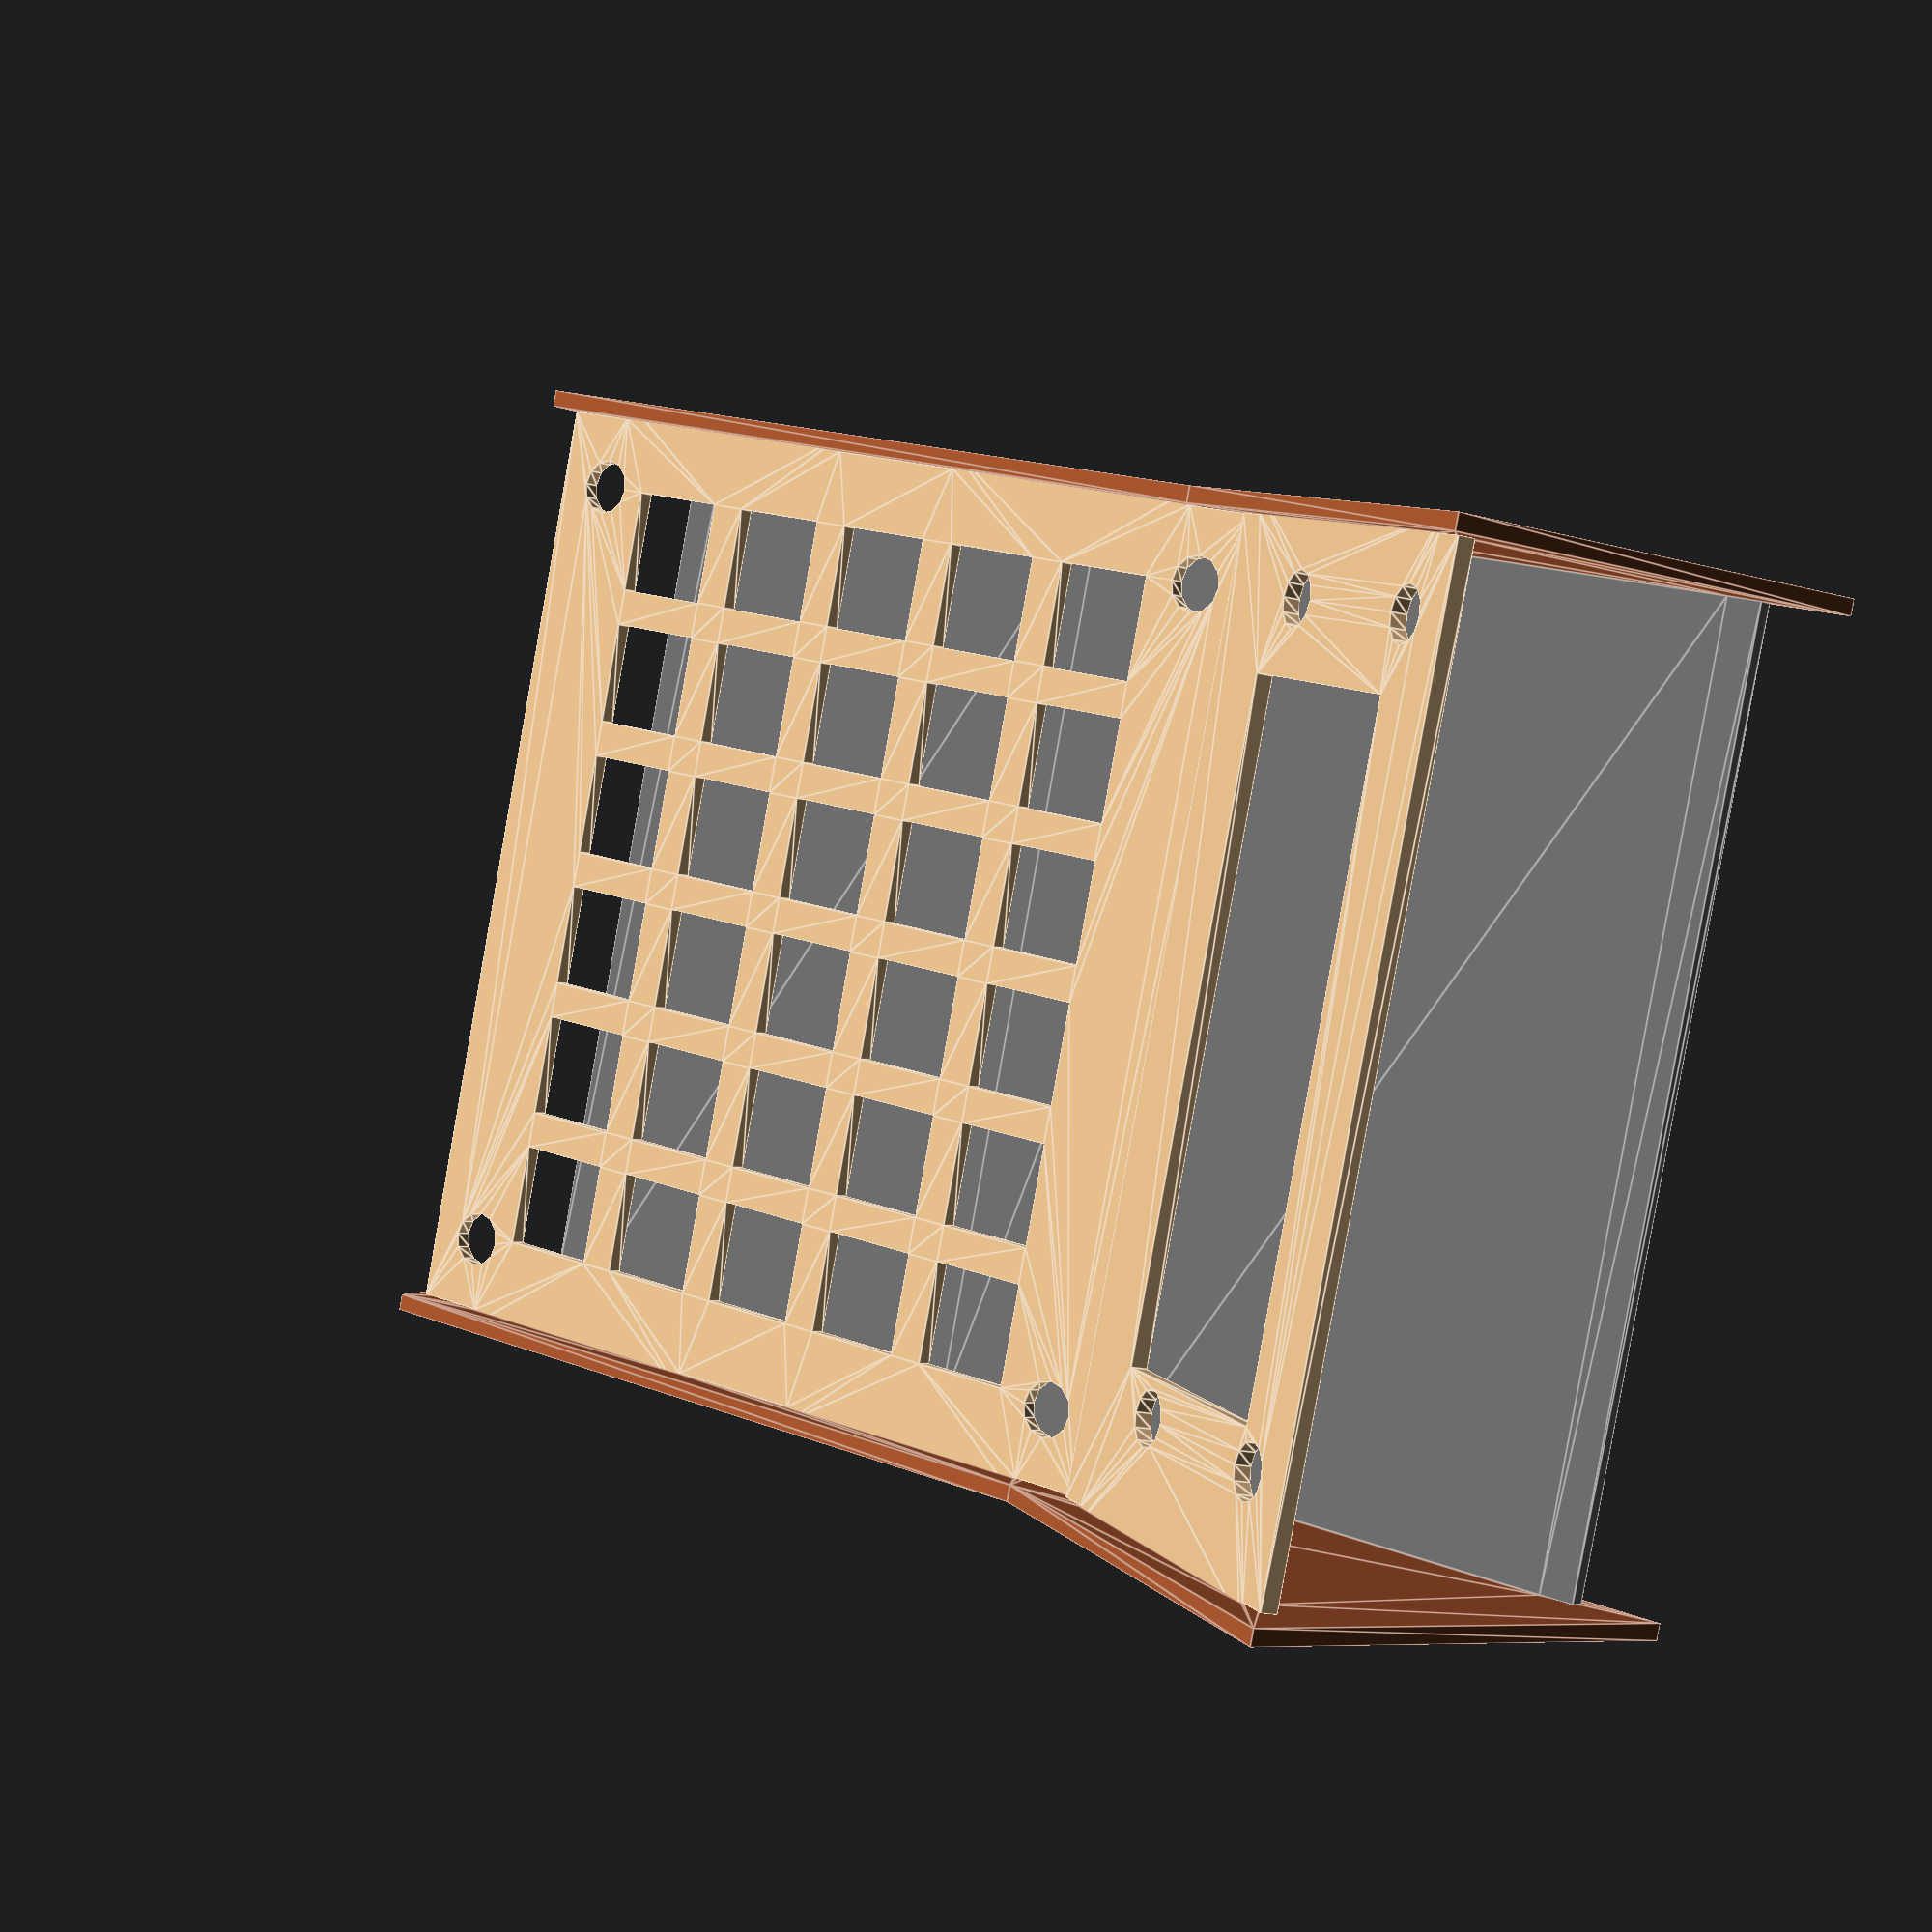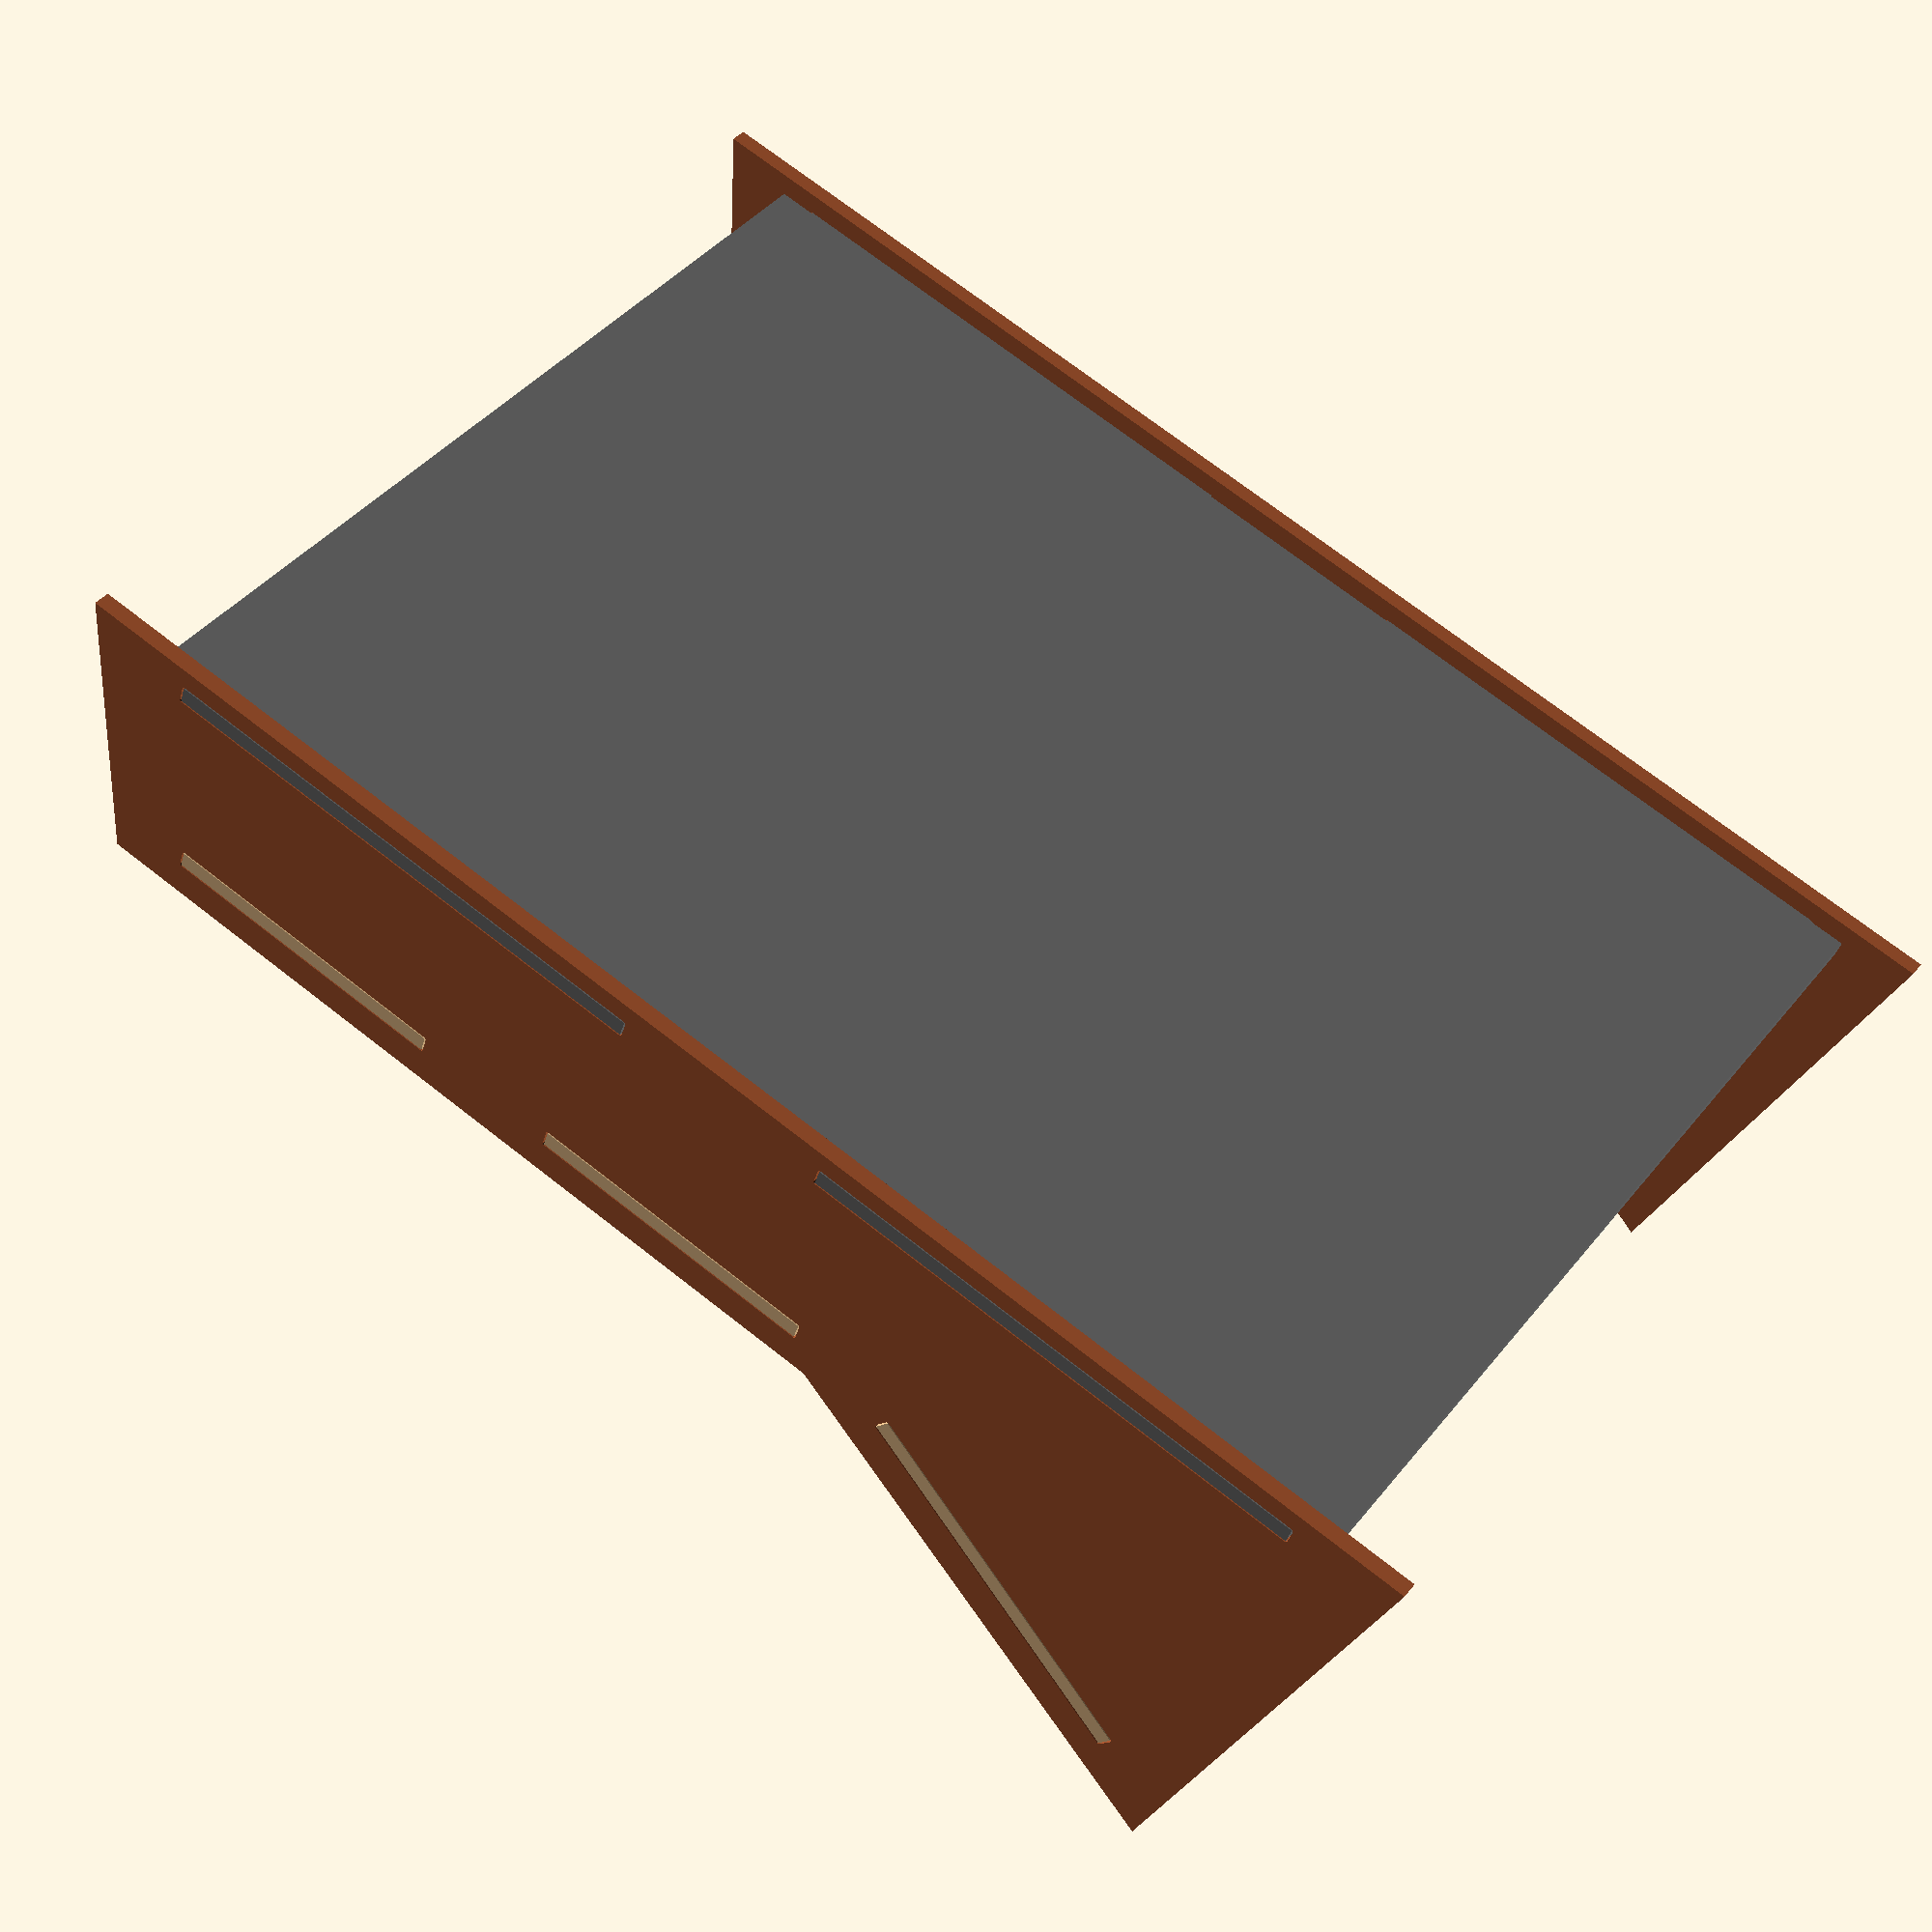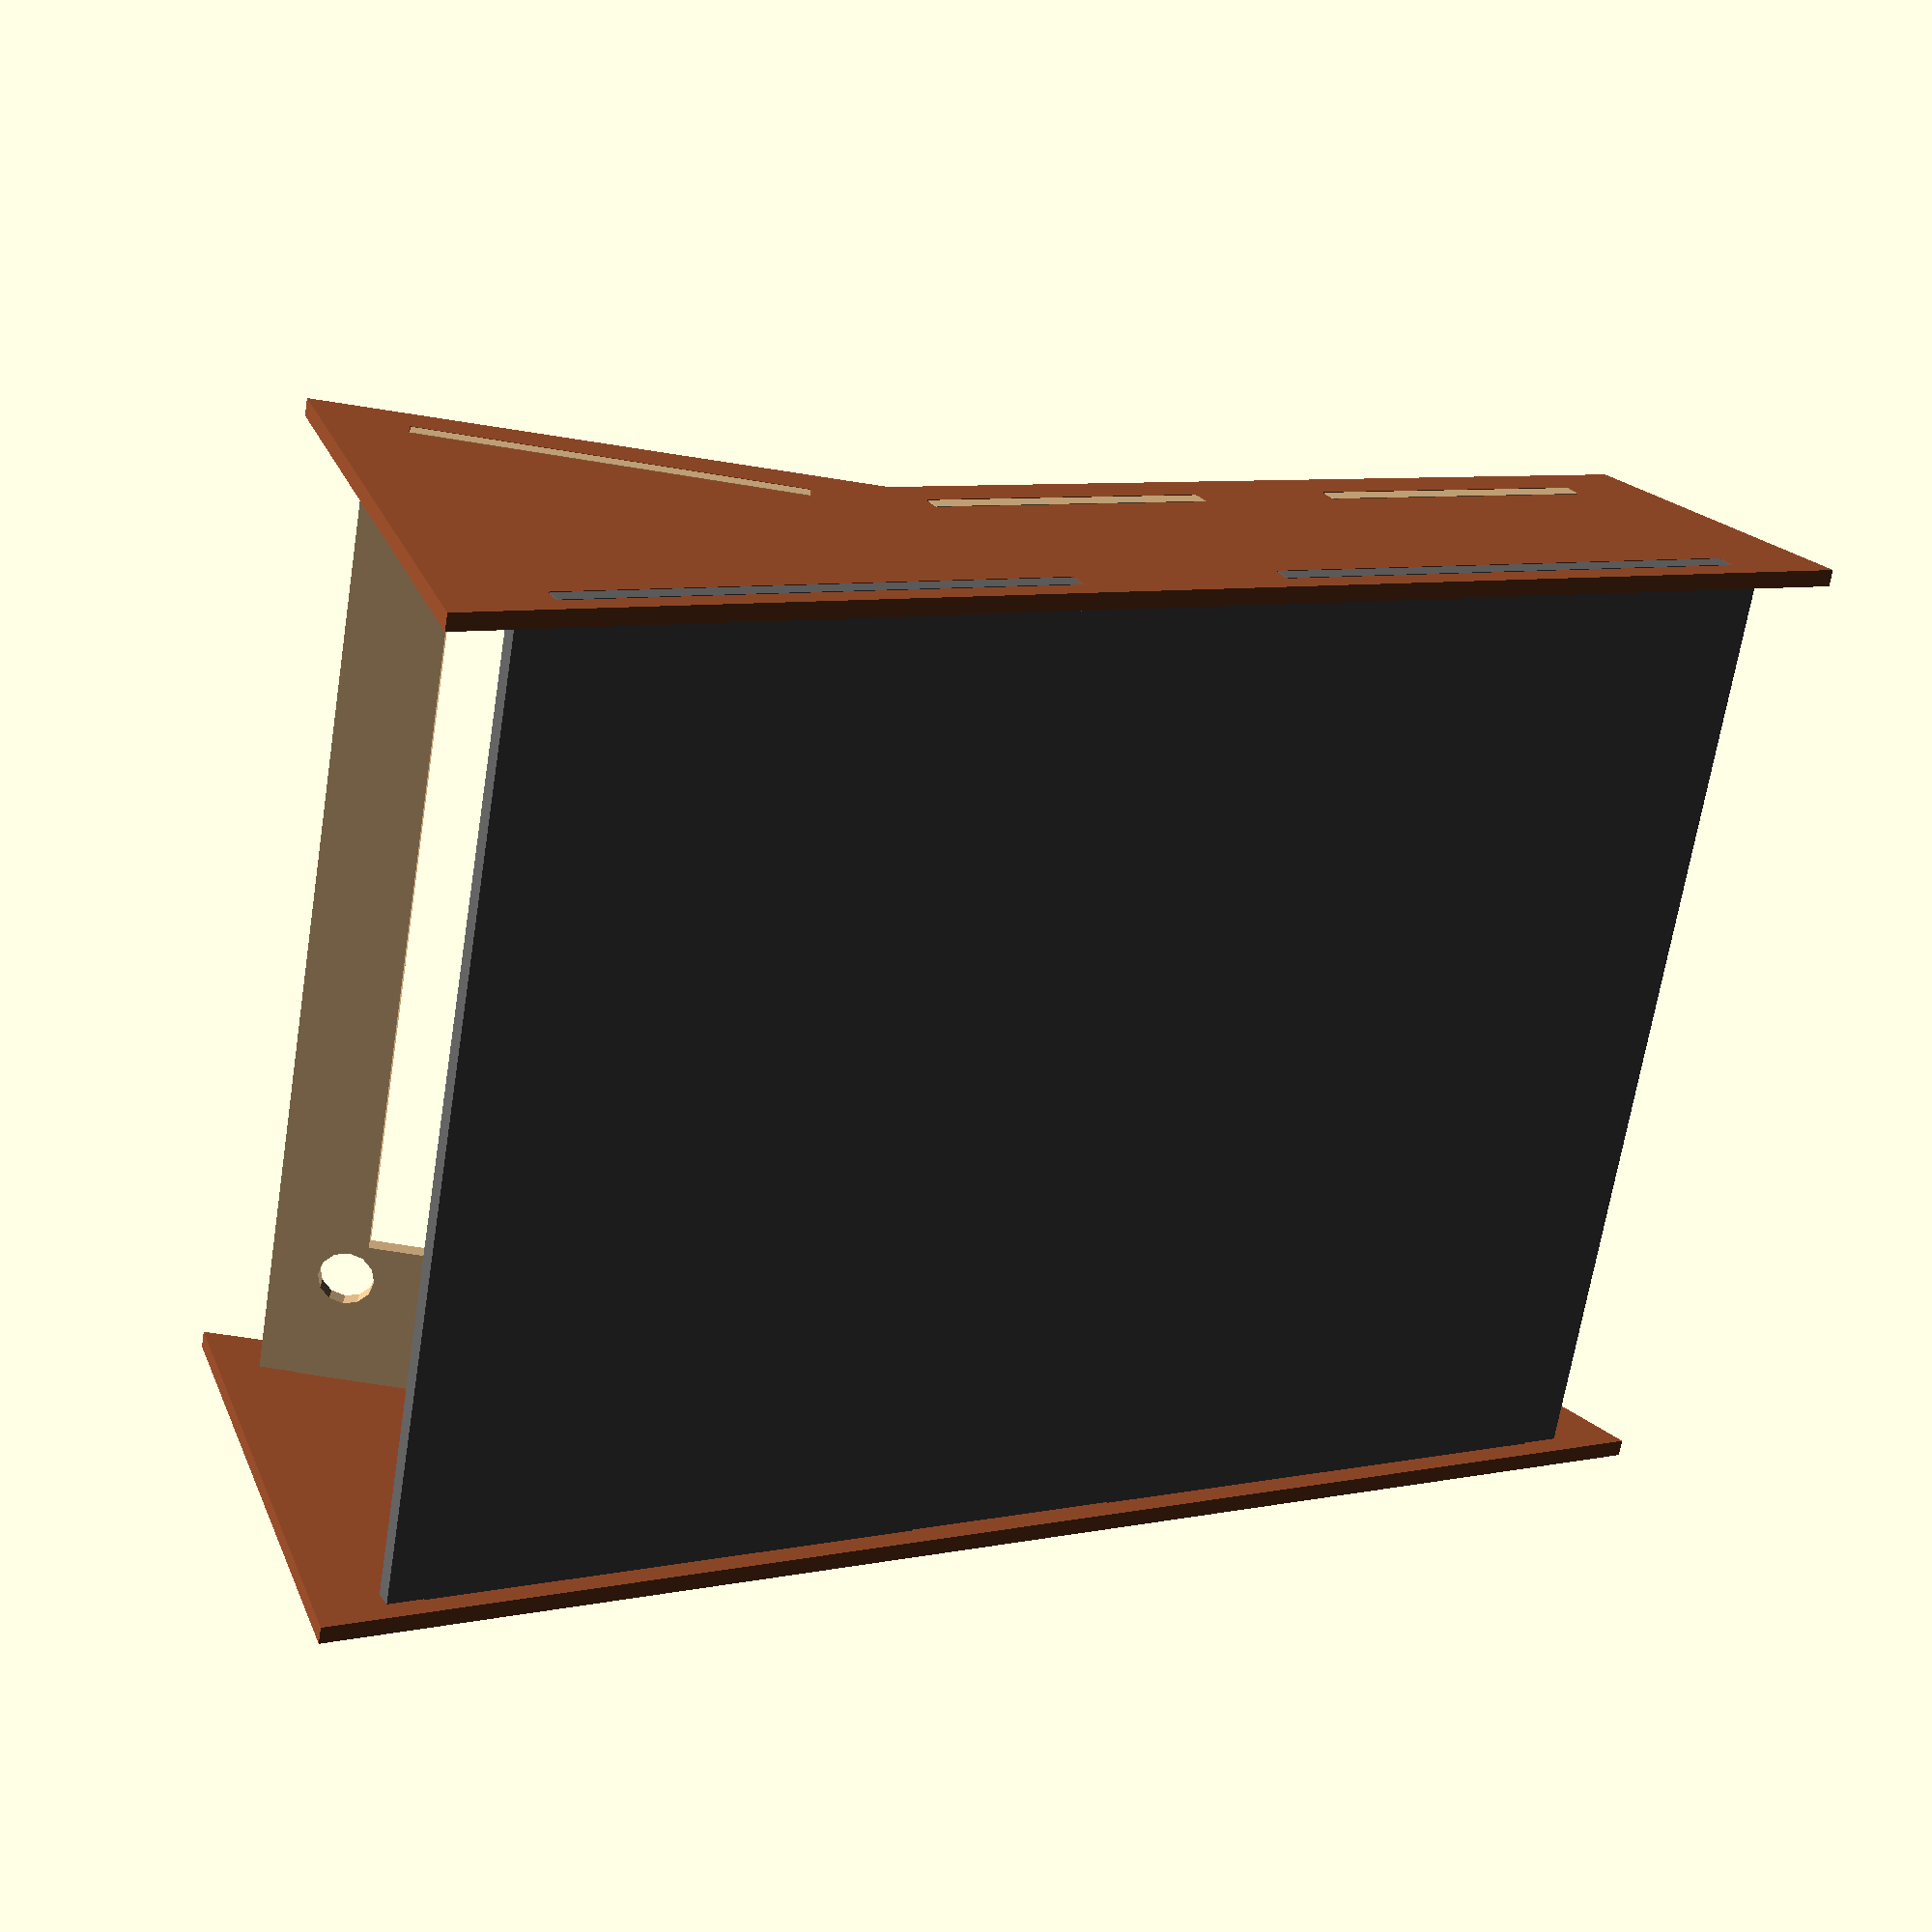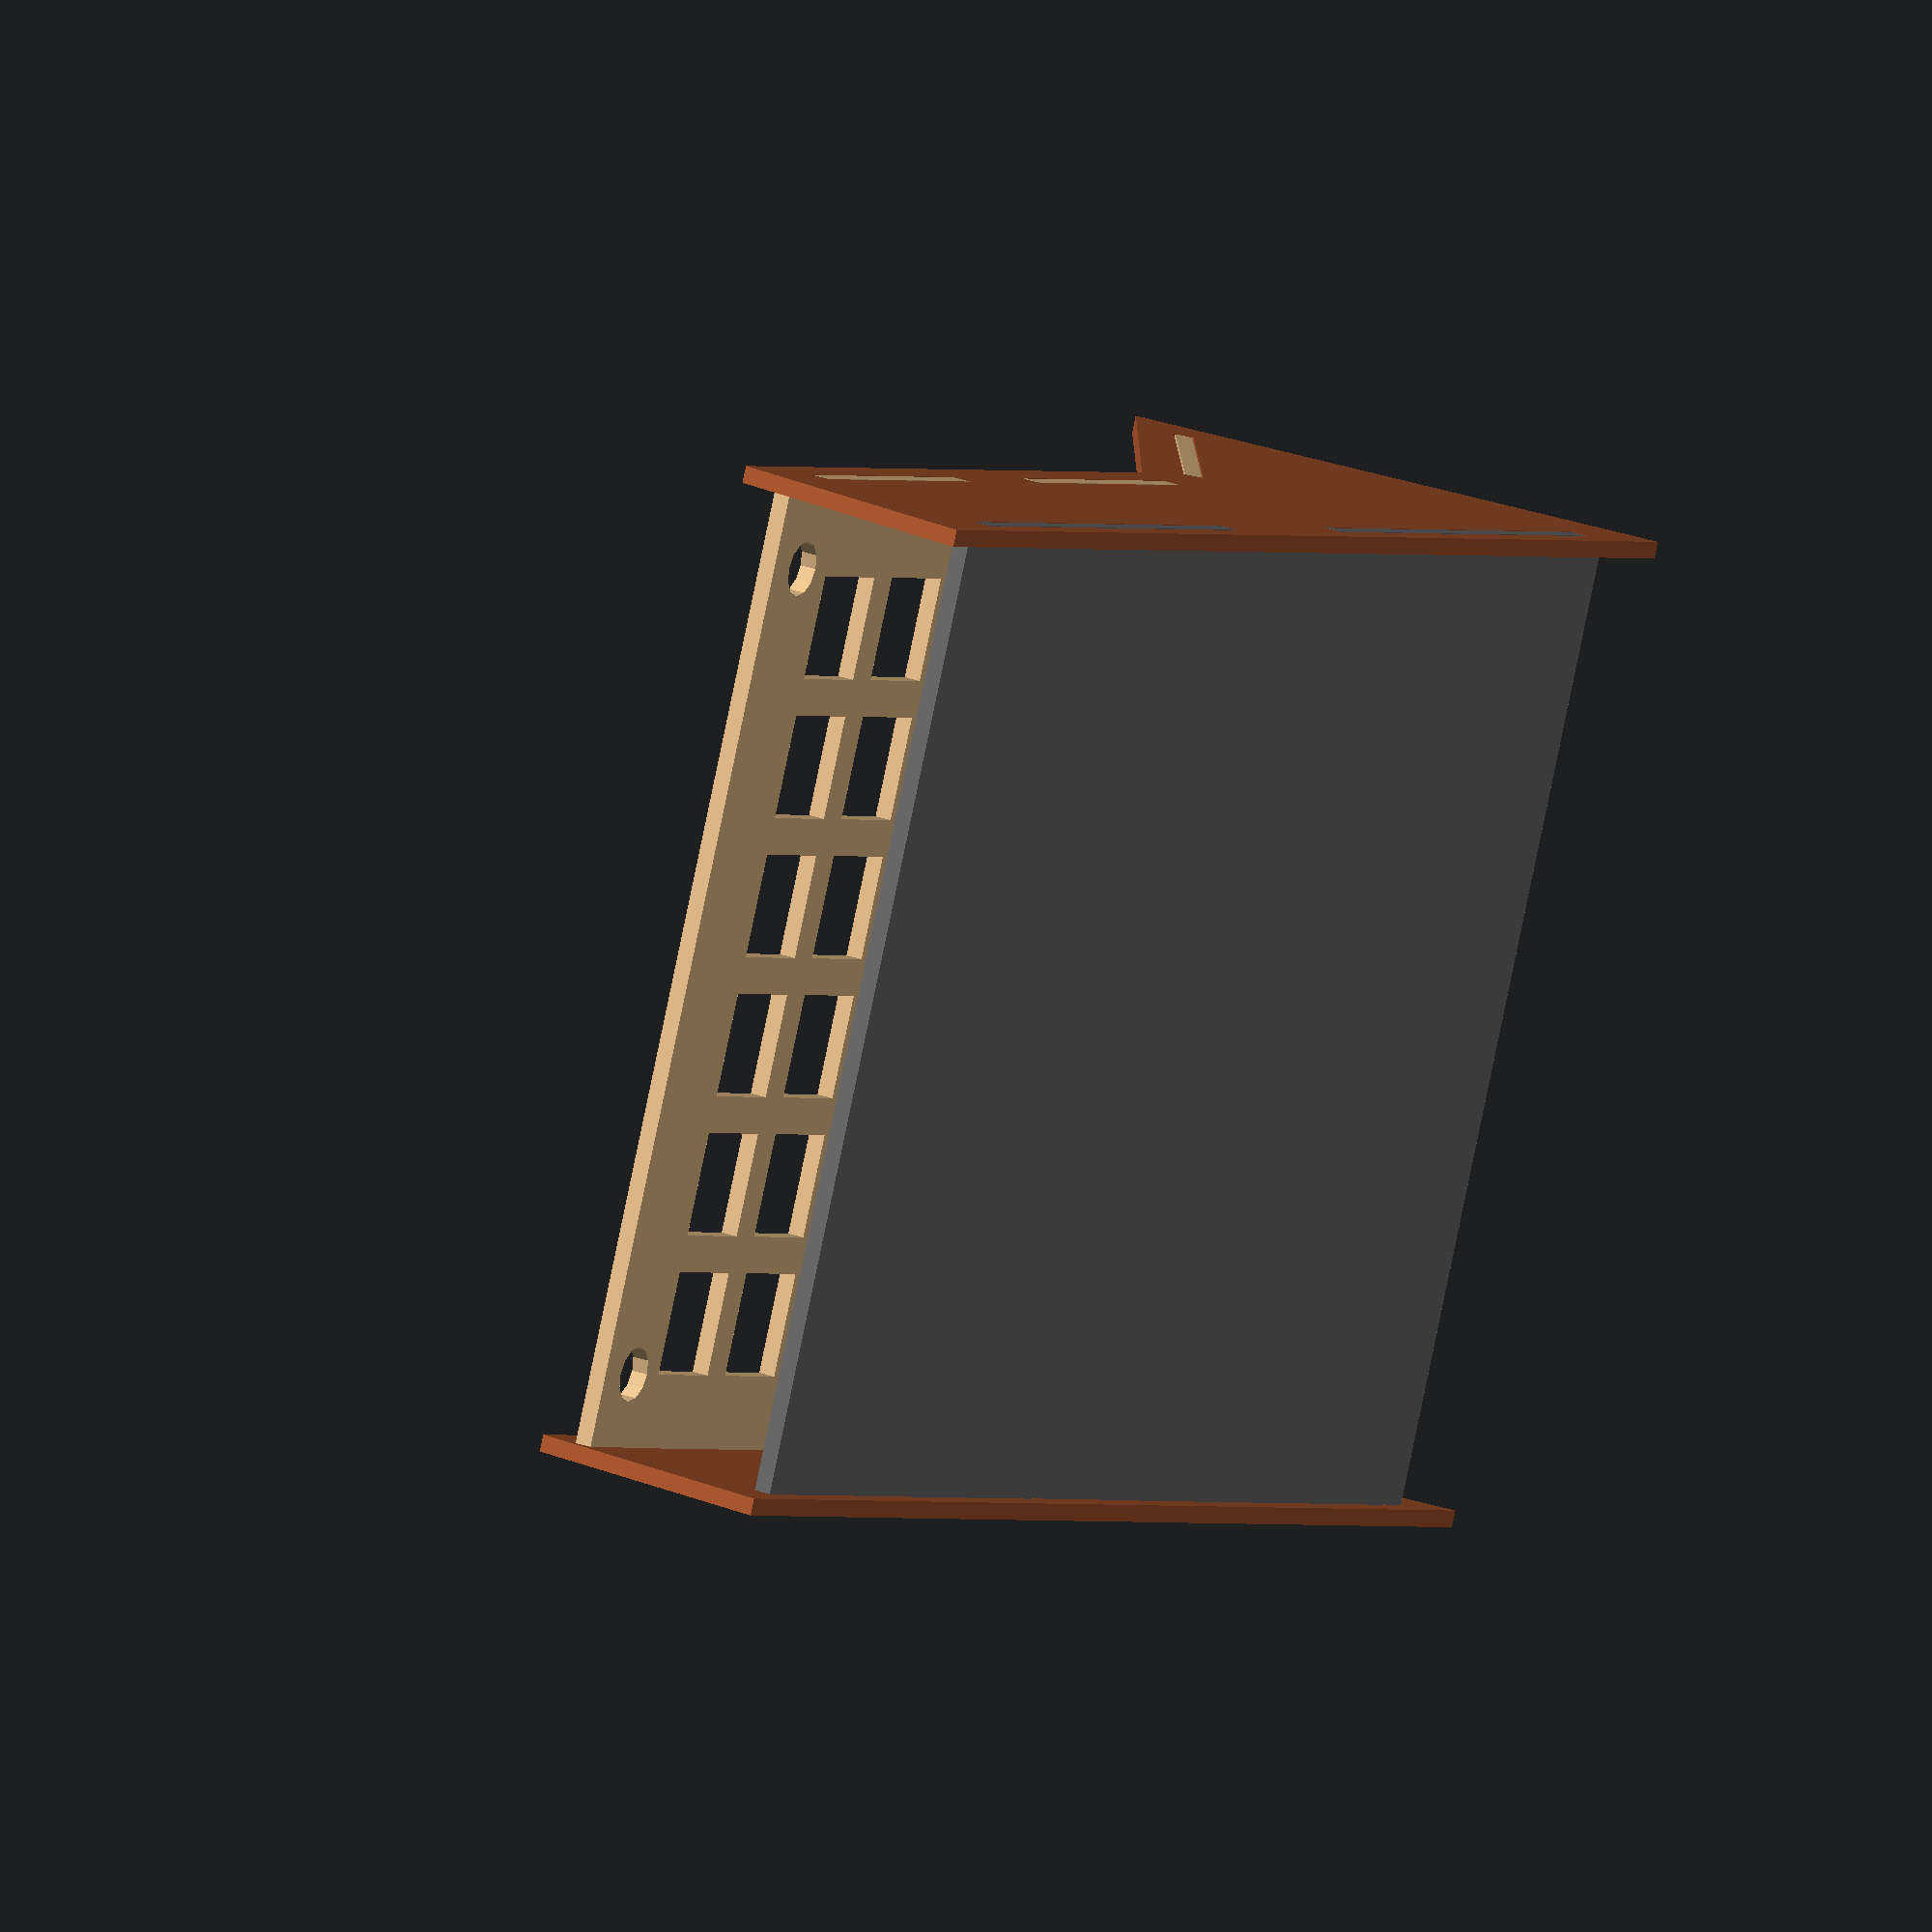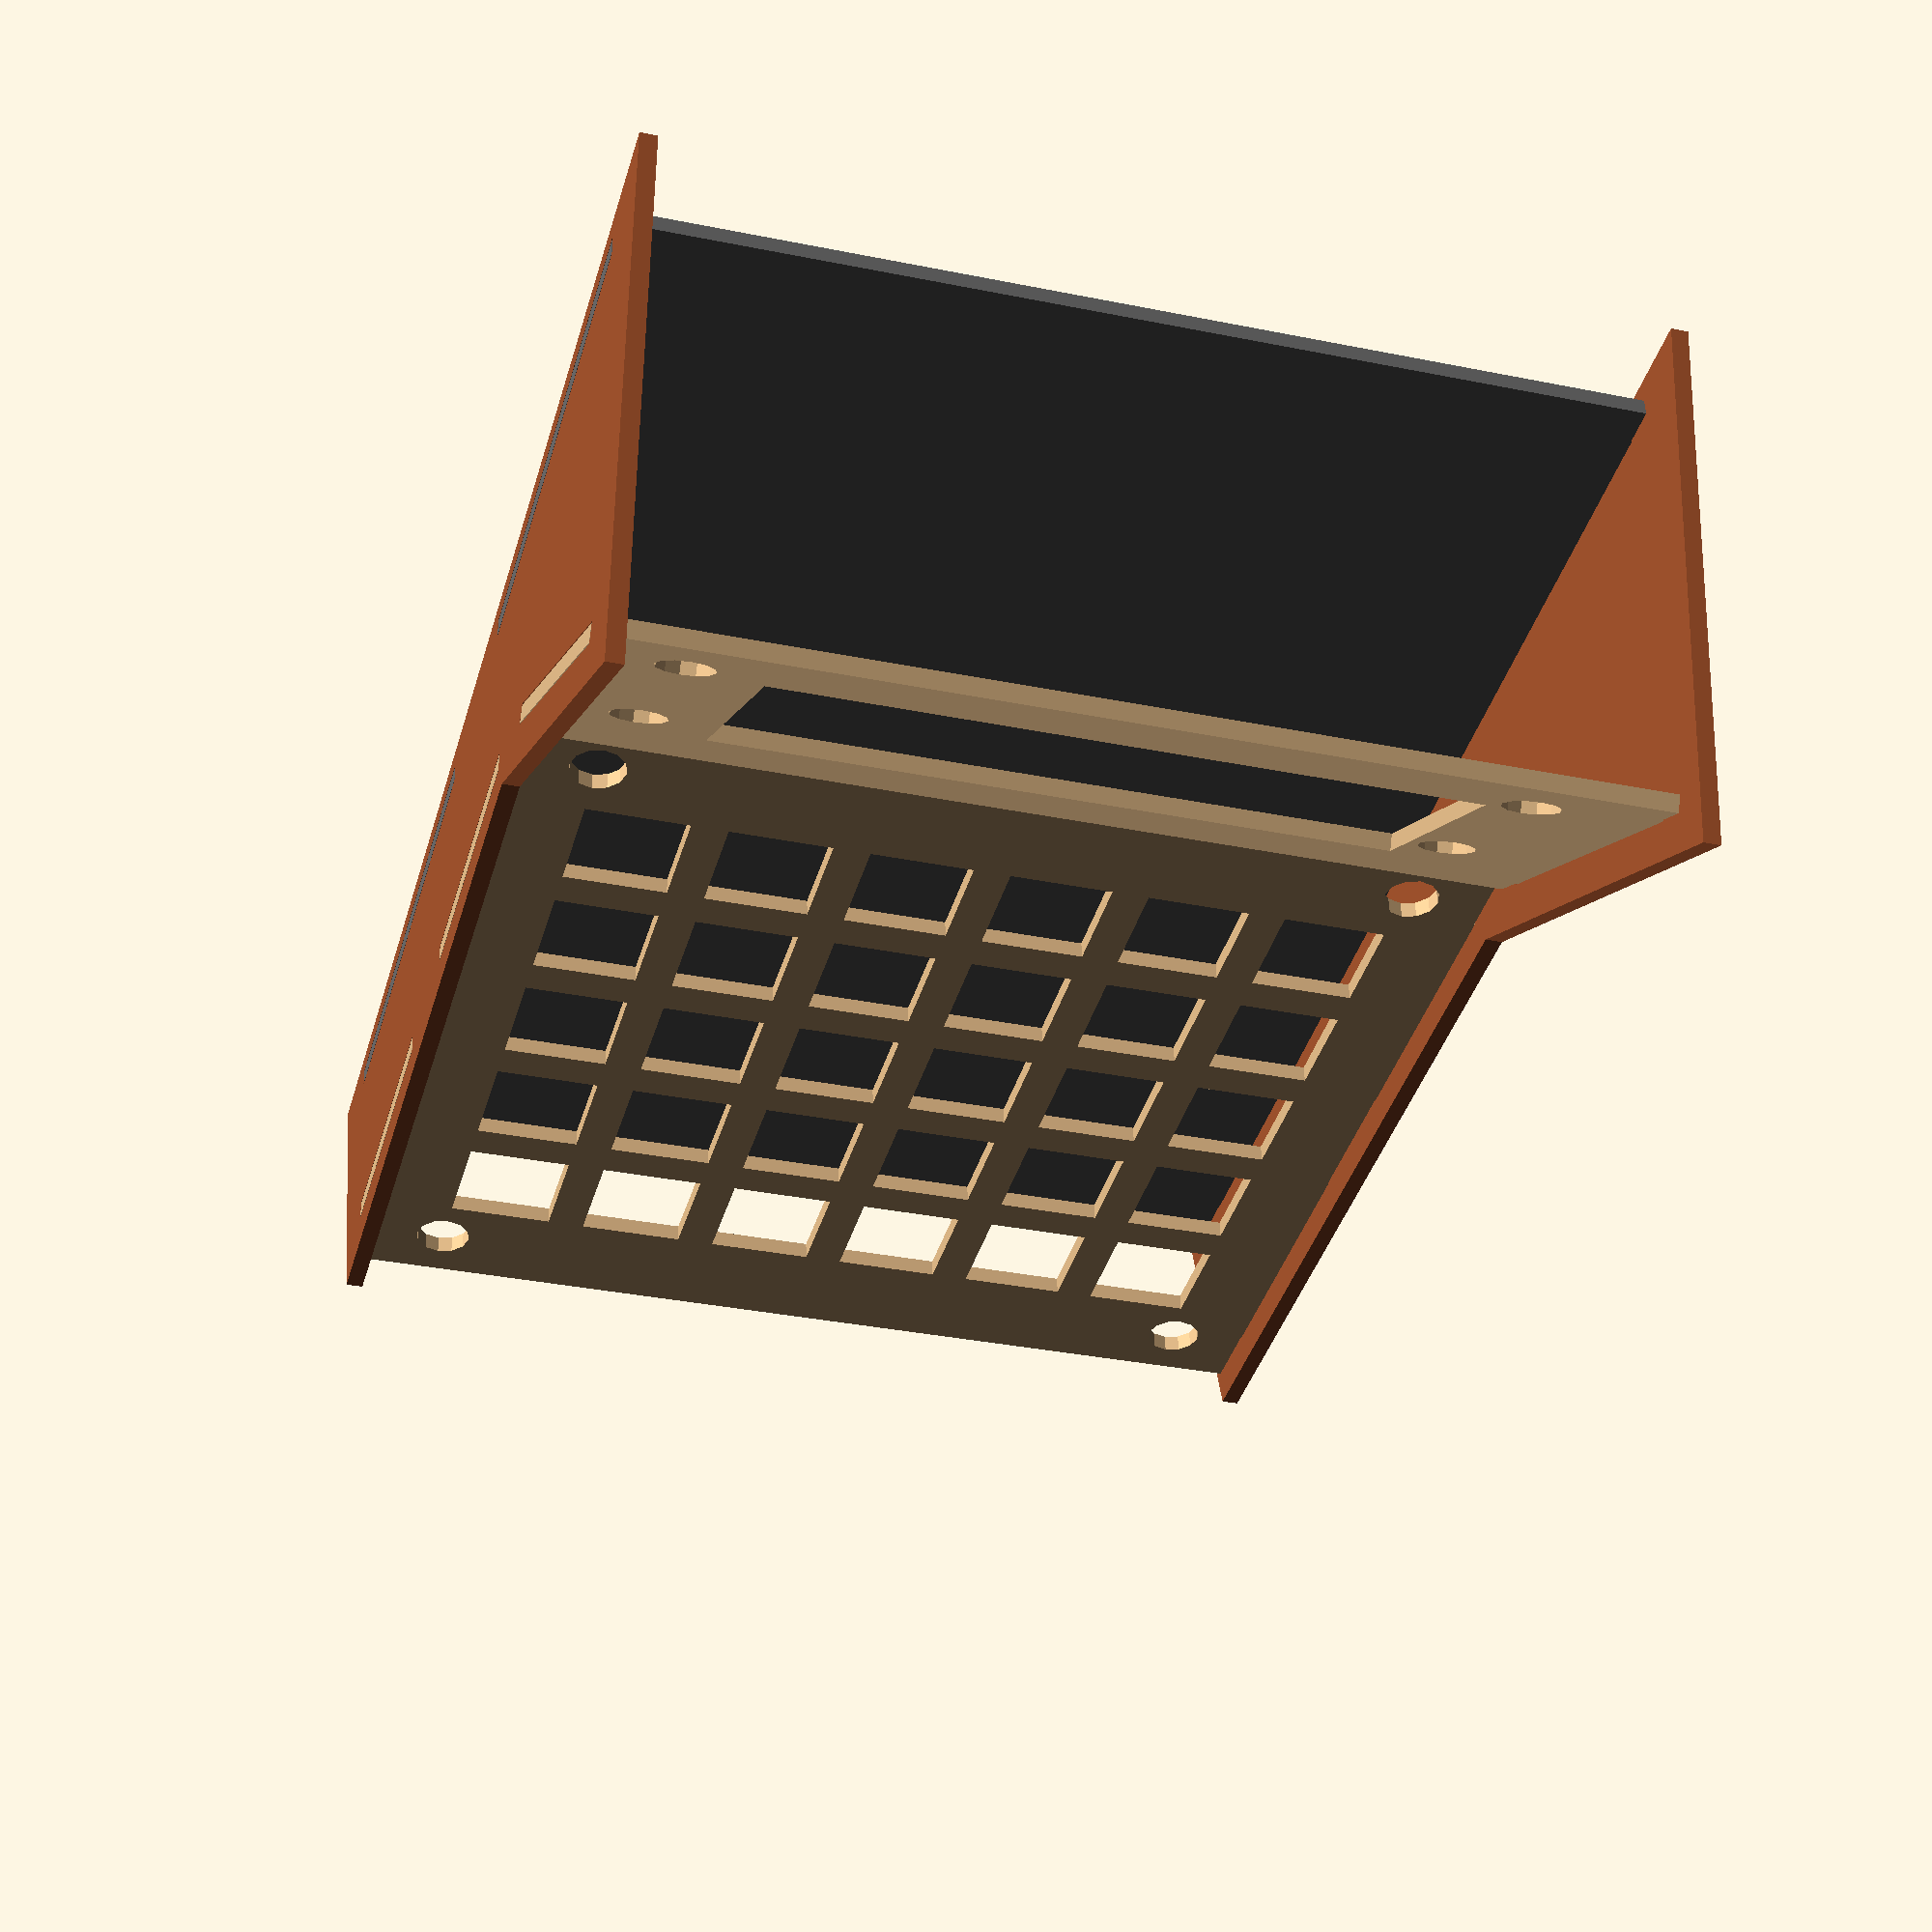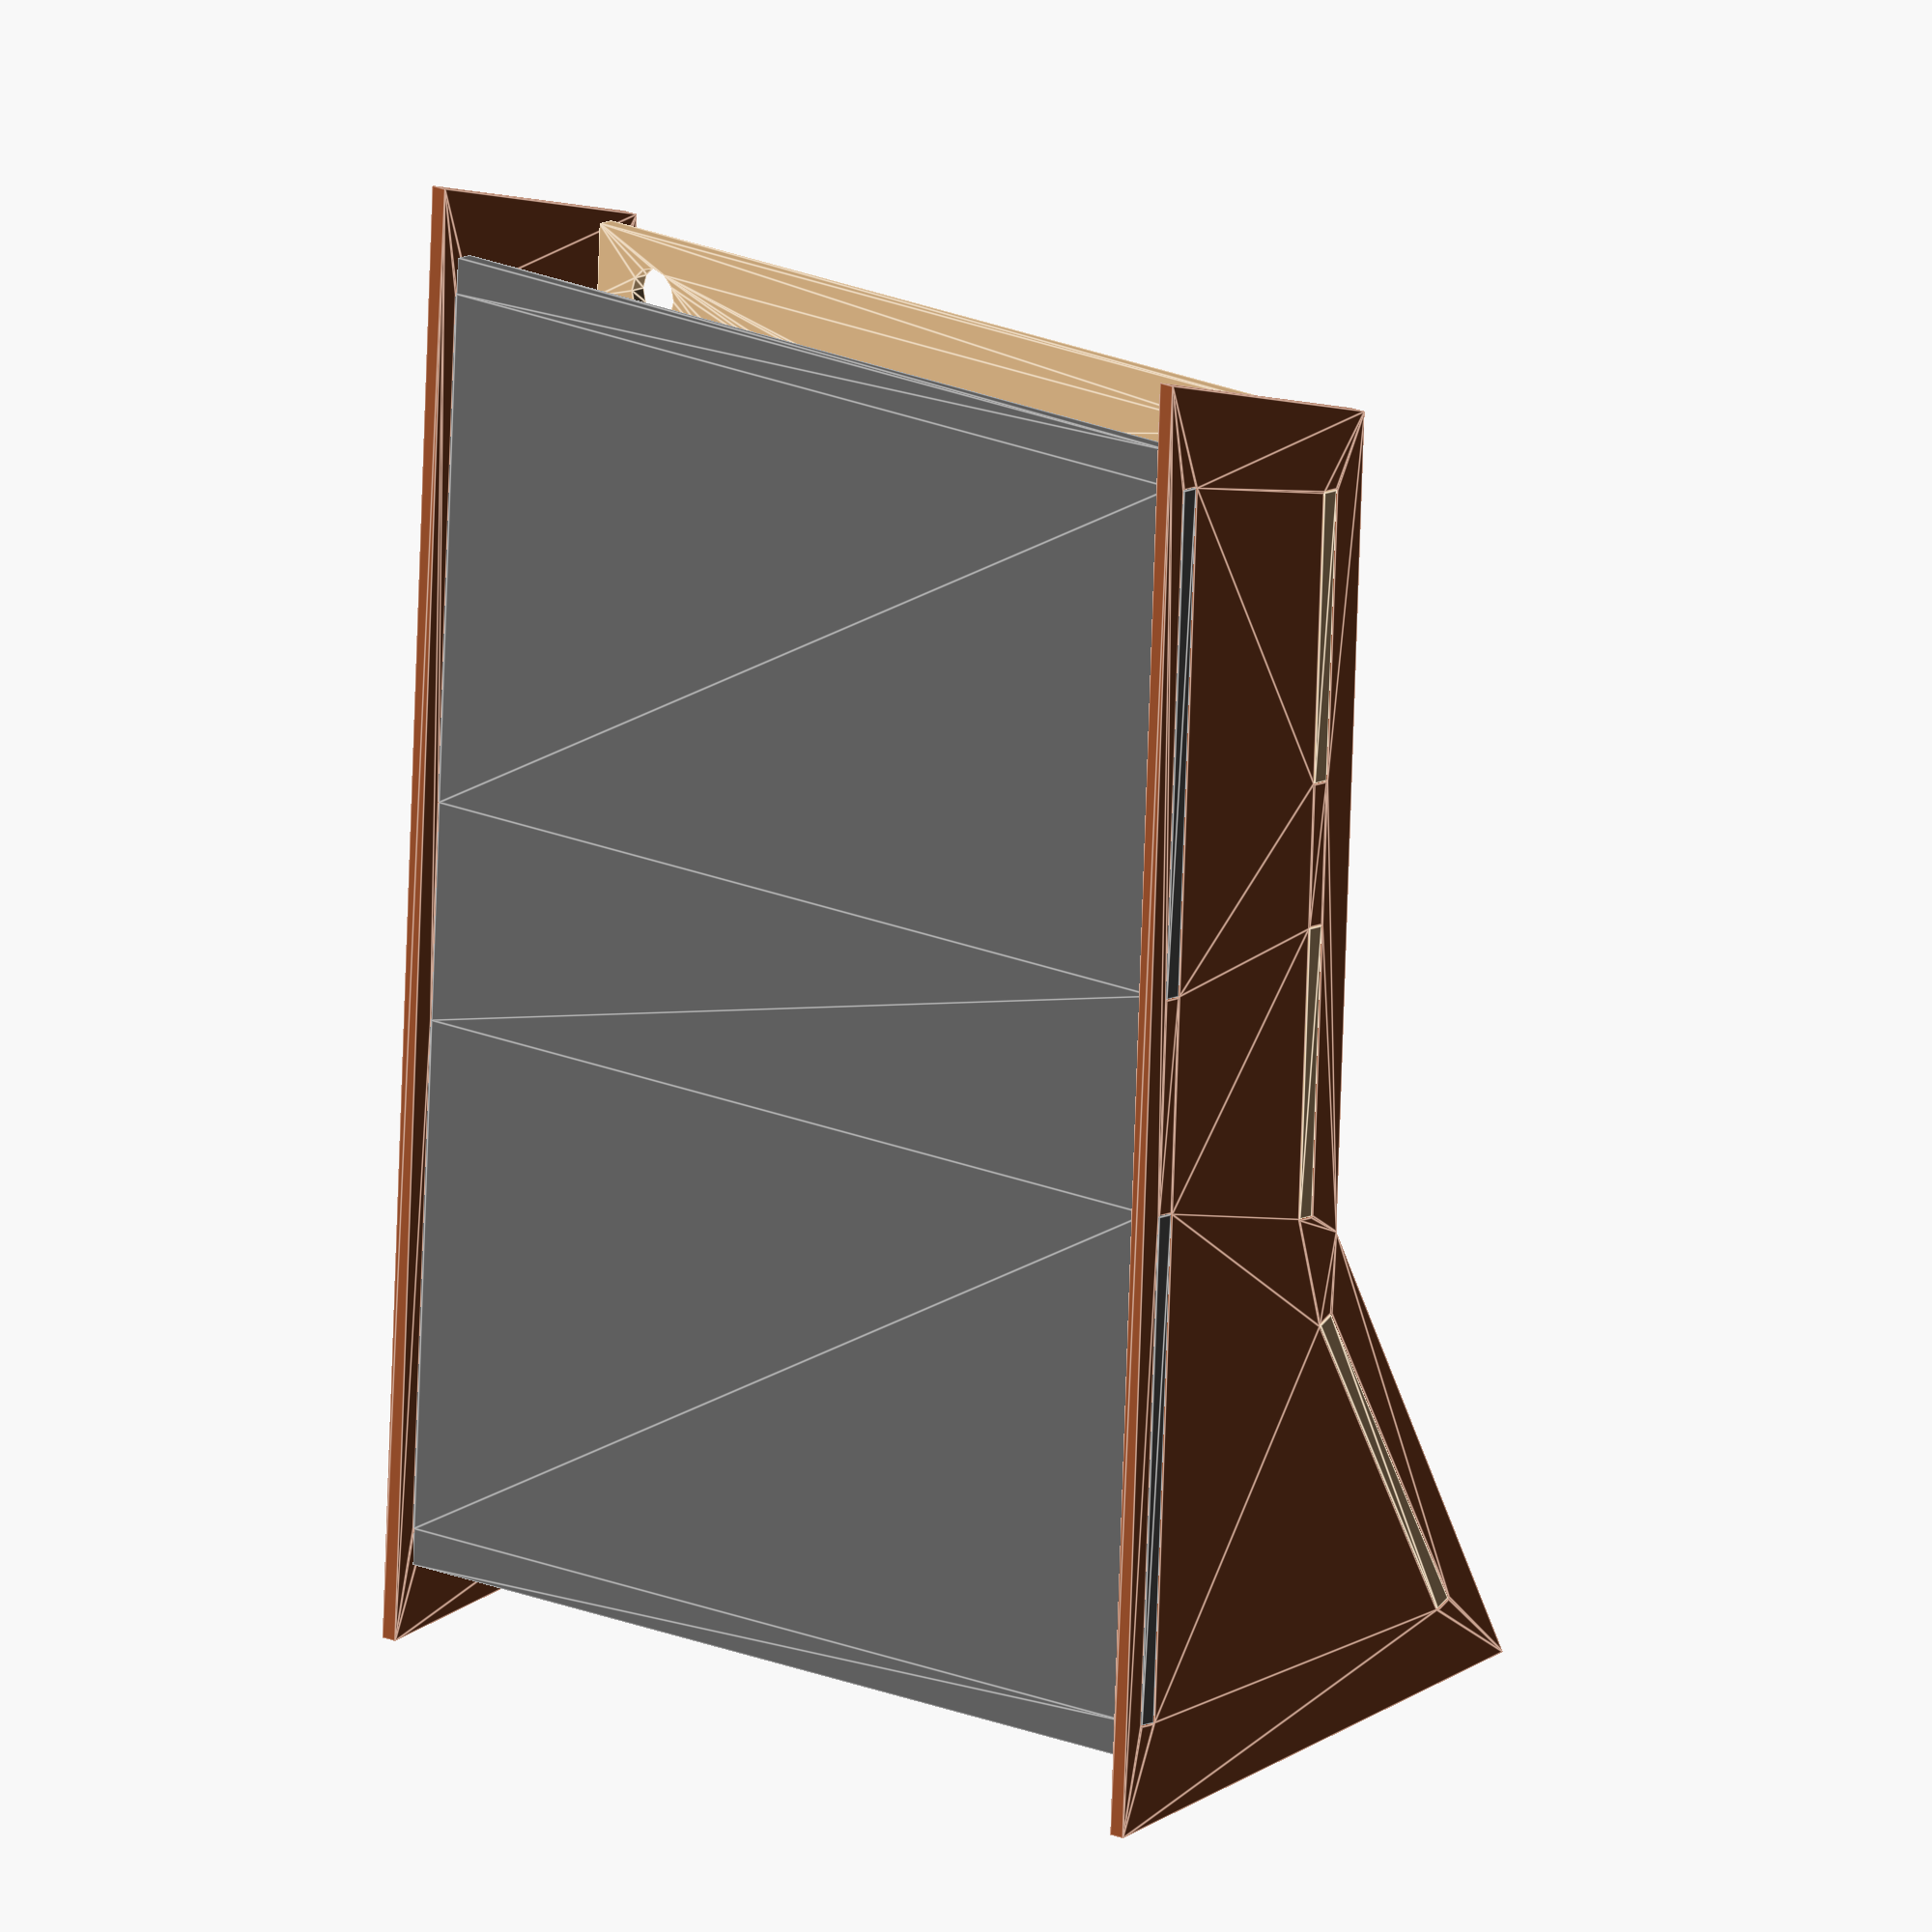
<openscad>

overall_dimensions = [130, 200, 60];
stock_thickness = 2.3;
hole_diameter = 3.75;

front_inset = 10;
back_inset = 10;
base_inset = 3;

keypad_plate_height = 30;
display_plate_height = 32;
display_back_distance = 130;

side_allowance = 5;

tab_length = 40;
tab_depth = stock_thickness;
tab_tolerance = .2;

keypad_width = 130;
keypad_height = 115;

display_height = 60;
display_angle = 30;
display_dimensions = [90,35];

function display_top_coords() = [0,display_back_distance + cos(display_angle) * display_height,display_plate_height + sin(display_angle) * display_height];

module mounting_holes_2d(rows, columns, spacing) {
    for(row=[0:rows-1], col=[0:columns-1]) {
        translate([col * spacing.x, row * spacing.y])
            circle(hole_diameter);
    }
}

module tab2d(plate_width, length) {
    translate([plate_width/2,0])square([plate_width+2*tab_depth, length],center=true);
}

module keypad_plate() {
    key_rows = 5;
    key_cols = 6;

    key_width = 14;
    key_height = key_width;

    mounting_hole_spacing = [110, 105];

    module plate_frame(size) {
        square([size.x,size.y]);
        // two tabs on each side
        translate([size.x/2,90])square([size.x + 2*tab_depth, tab_length],center=true);
        translate([size.x/2,30])square([size.x + 2*tab_depth, tab_length],center=true);
    }

    module key_array(rows, columns, spacing) {
        for(row=[0:rows-1], col=[0:columns-1]) {
            translate([col * (key_width + spacing), row * (key_width + spacing),0])
                square([key_width, key_height]);
        }
    }

    difference() {
        plate_frame([keypad_width,120]);
        translate([10,15])key_array(key_rows,key_cols,5);
        translate([10,8])mounting_holes_2d(2, 2, mounting_hole_spacing);
    }
}

module display_plate(size) {
    module display_frame(size) {
        square(size);
        translate([0,size.y/2])tab2d(size.x, size.y - 10);
    }

    difference() {
        display_frame([size.x,size.y]);
        translate([size.x/2,size.y/2])square(display_dimensions, center=true);
        translate([10, 20])mounting_holes_2d(2, 2, [105, 30]);
    }
    
}

module base_plate(size) {
    square(size);
    translate([0,40,0])tab2d(size.x, size.y/2 - 20);
    translate([0,140,0])tab2d(size.x, size.y/2 - 20);
}
 
module mounting_plates() {
    translate([tab_depth,0,0]){
        color("BurlyWood"){
            // Keypad Plate
            translate([0, front_inset, keypad_plate_height - stock_thickness])
                linear_extrude(stock_thickness)
                keypad_plate();
            
            // Display Plate
            translate([0,display_back_distance,display_plate_height])
                rotate([display_angle,0,0])
                translate([0,0,-stock_thickness])
                linear_extrude(stock_thickness)
                display_plate([keypad_width, display_height]);
        }
        
        color("DimGray")
            // Base Plate
            translate([0, front_inset, 0])
            linear_extrude(stock_thickness)
            base_plate([keypad_width, overall_dimensions.y - front_inset - back_inset]);
    }
}

module side_panel() {
    module slots2d() {
        offset(tab_tolerance)projection()intersection() {
            translate([0,0,-(overall_dimensions.x + tab_depth + 1)])rotate([0,0,-90])rotate([0,-90,0])mounting_plates();
            cube([overall_dimensions.y, overall_dimensions.z, 2]);
        }
    }
    
    module side_polygon() {
        d2 = display_plate_height - (keypad_plate_height + side_allowance);
        d3 = side_allowance/cos(display_angle);
        x = d2+d3/tan(display_angle);
        hard_point_1 = [display_back_distance - x, keypad_plate_height + side_allowance];
        
        d4 = side_allowance / sin(display_angle);
        d5 = (side_allowance + d4) * tan(display_angle);
        y = display_top_coords().z + d5;
        hard_point_2 = [display_top_coords().y + side_allowance, y];

        polygon([
        [0,-base_inset],
        [10,keypad_plate_height + side_allowance],
        hard_point_1,
        hard_point_2, 
        [overall_dimensions.y,-base_inset]
        ]);
    }
    rotate([0,90,0])rotate([0,0,90])
    linear_extrude(stock_thickness)difference() {
        side_polygon();
        slots2d();
    }
}
color("Sienna"){
    side_panel();
    translate([keypad_width+tab_depth,0,0])side_panel();
}
mounting_plates();

</openscad>
<views>
elev=3.8 azim=102.7 roll=37.4 proj=p view=edges
elev=219.0 azim=54.4 roll=14.9 proj=p view=solid
elev=331.8 azim=79.6 roll=151.2 proj=p view=wireframe
elev=153.6 azim=66.4 roll=59.4 proj=o view=solid
elev=308.7 azim=15.6 roll=358.4 proj=p view=solid
elev=346.9 azim=177.4 roll=222.9 proj=o view=edges
</views>
